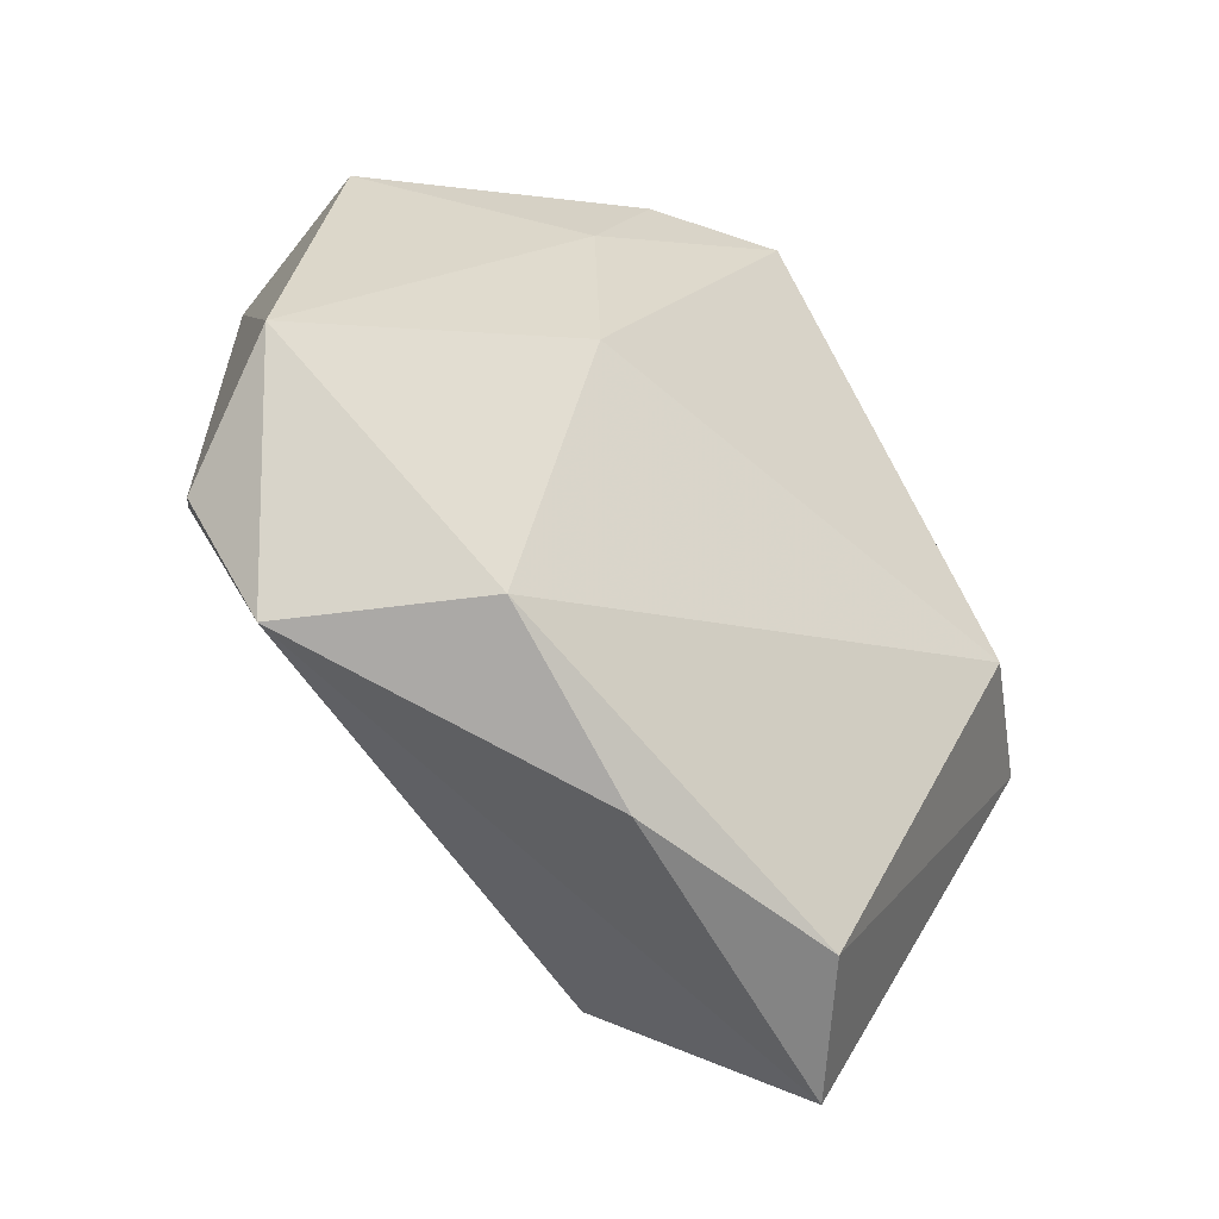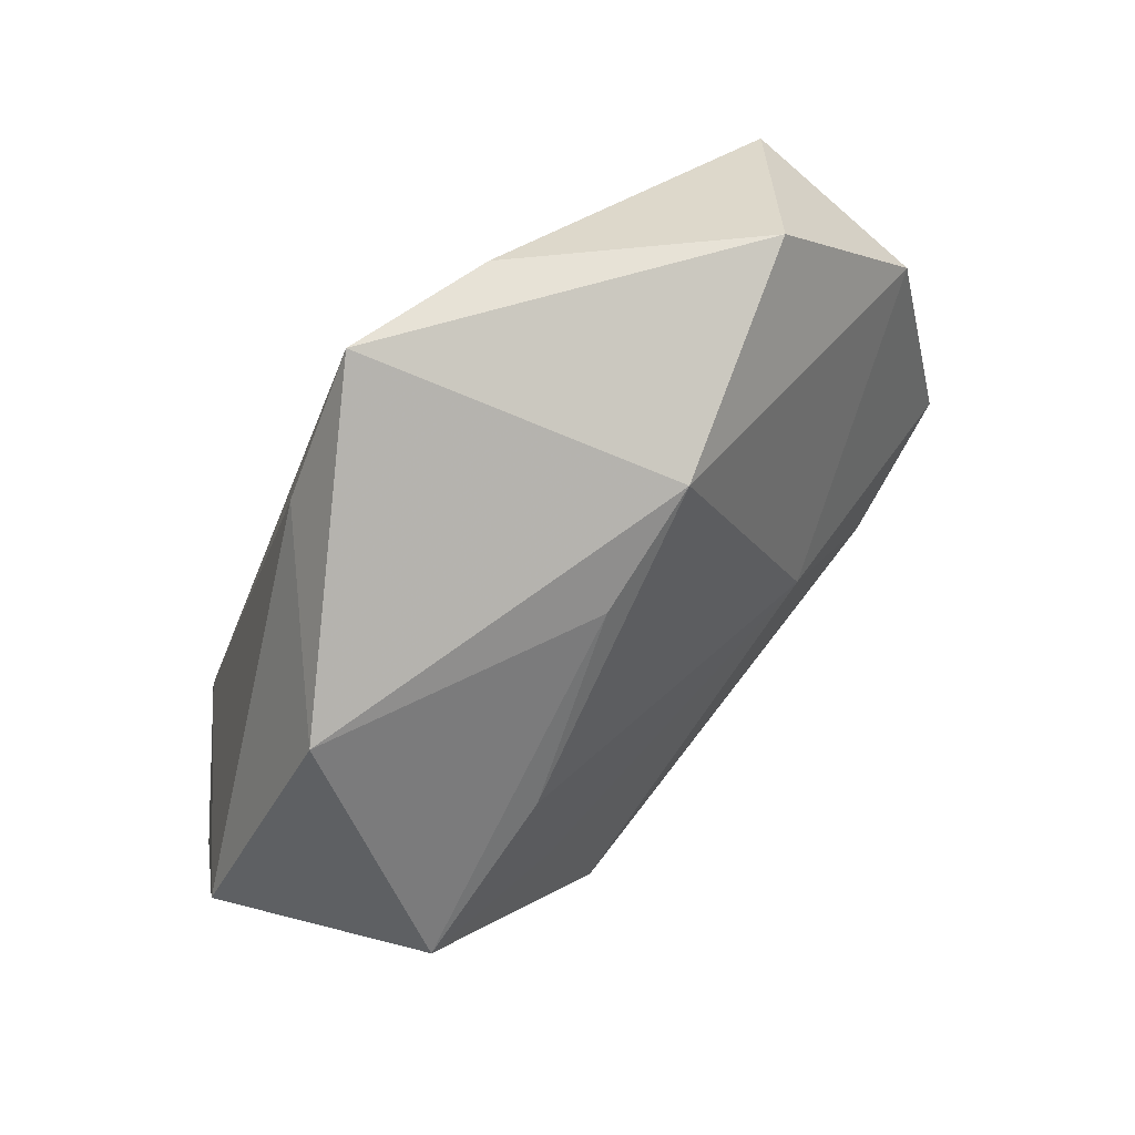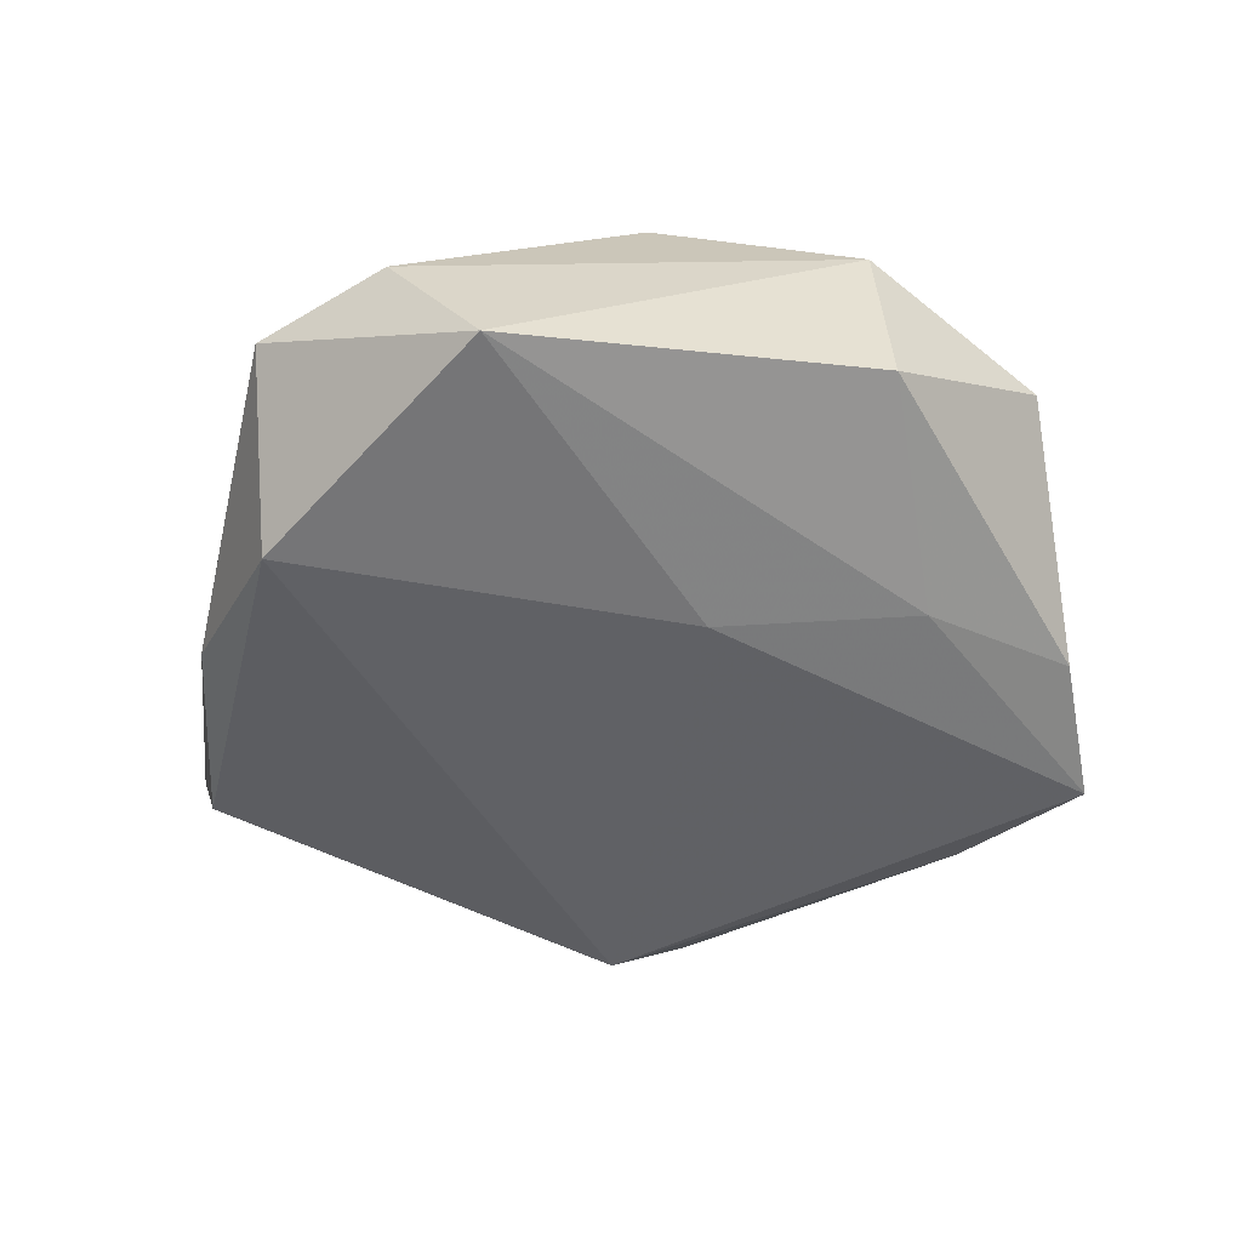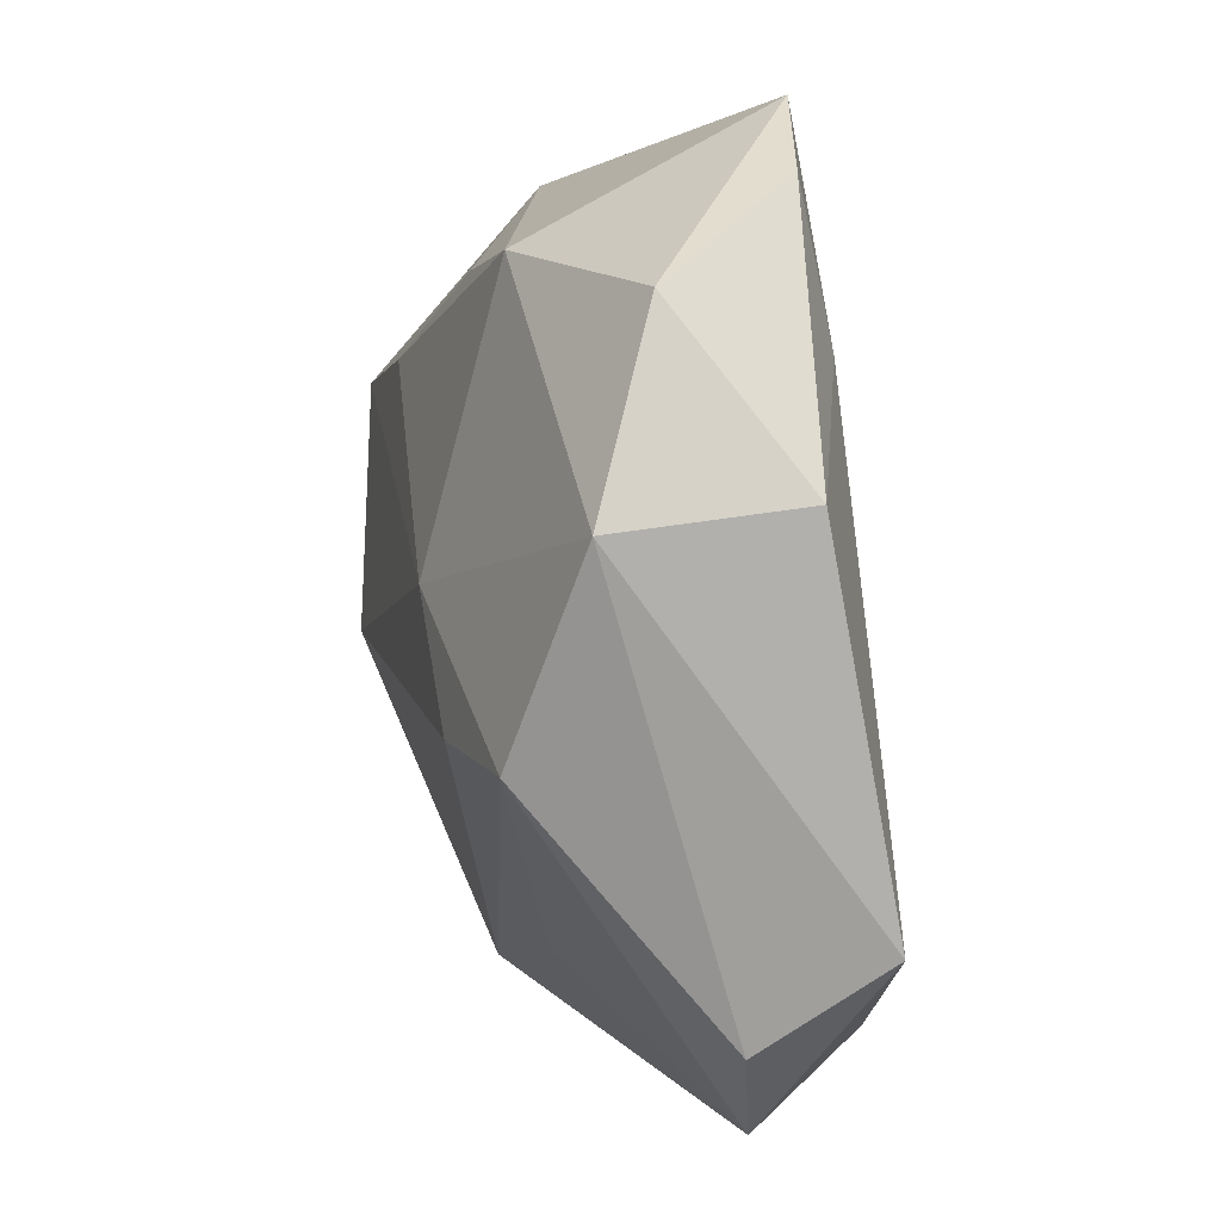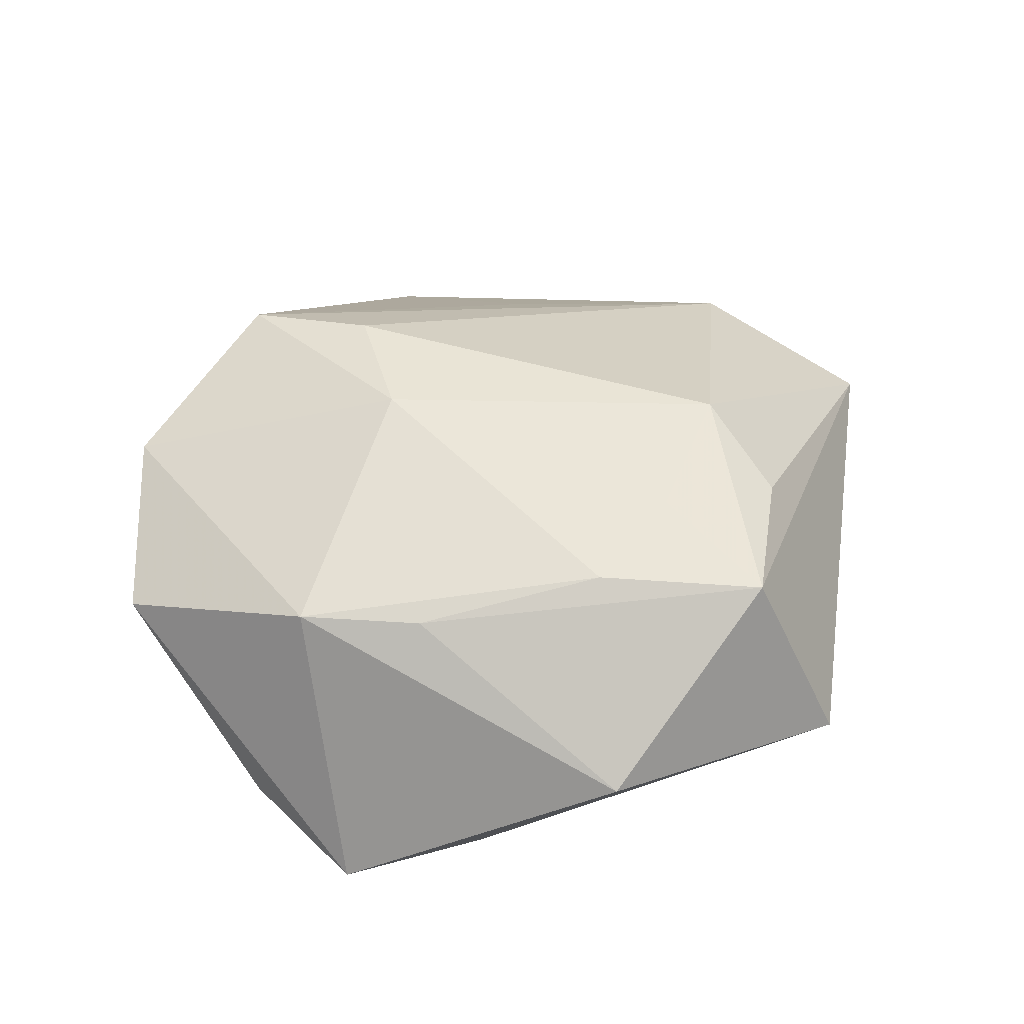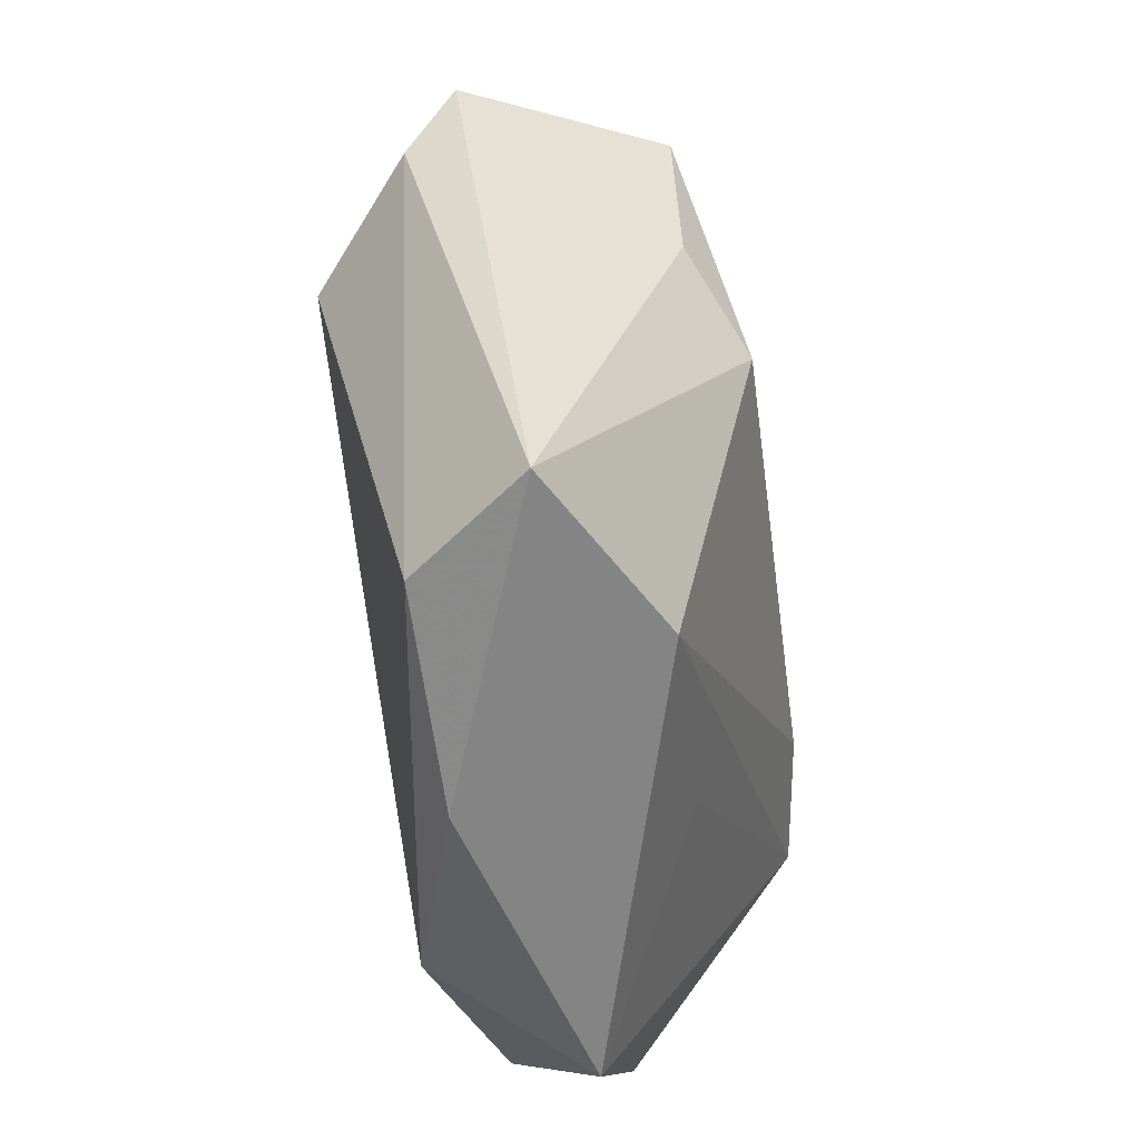
<metadata>
{"format":"obj","ext":"obj","renderer":"f3d","projection":"perspective","resolution":1024,"background":"white","views":[{"elev":-48.9,"azim":139.0,"up":"+Y"},{"elev":73.8,"azim":-51.1,"up":"+Y"},{"elev":-45.5,"azim":91.2,"up":"+Z"},{"elev":25.1,"azim":75.7,"up":"+Y"},{"elev":41.9,"azim":-147.0,"up":"+Z"},{"elev":-71.9,"azim":-82.2,"up":"+Y"}]}
</metadata>
<code>
v -0.05083 0.006368 -0.003419
v -0.01639 -0.04471 -0.01102
v -0.009579 0.03224 0.01286
v -0.02335 -0.01036 0.02235
v 0.006902 -0.04286 -0.0107
v 0.0255 -0.03393 -0.01658
v 0.02646 0.04183 0.004643
v -0.03447 -0.006357 0.01709
v 0.009923 0.009648 0.02206
v -0.02 0.03515 -0.01581
v 0.04865 -0.012 -0.01169
v 0.01511 0.03004 -0.015
v 0.003032 0.03826 0.01215
v 0.006526 0.04482 -0.01388
v 0.01511 -0.0273 0.01154
v -0.03352 -0.002051 -0.01962
v 0.03903 0.02642 -0.006563
v -0.02597 -0.04818 0.001438
v -0.008498 0.04741 -0.01763
v -0.03624 0.0318 -9.275e-05
v 0.04616 -0.02147 0.001416
v 0.03585 0.0031 0.02032
v -0.04174 0.009787 0.01732
v -0.02633 0.005212 0.0195
v 0.03761 0.0251 0.0127
v -0.04639 -0.001231 -0.00891
v 0.01651 0.008393 -0.0176
v 0.03923 -0.03445 -0.001138
v -0.00703 -0.04133 0.0119
v -0.02523 0.01831 0.01716
v 0.02135 -0.0004518 0.02226
f 20 13 19
f 10 19 16
f 10 20 19
f 16 6 2
f 18 26 2
f 2 26 16
f 28 6 11
f 16 19 27
f 27 6 16
f 11 6 27
f 23 18 8
f 8 4 23
f 18 4 8
f 25 9 22
f 13 9 25
f 3 20 23
f 13 20 3
f 16 26 1
f 1 10 16
f 20 10 1
f 23 20 1
f 1 18 23
f 1 26 18
f 29 4 18
f 18 28 29
f 5 2 6
f 6 28 5
f 18 2 5
f 5 28 18
f 21 28 11
f 22 28 21
f 11 25 21
f 21 25 22
f 23 4 24
f 24 9 23
f 4 9 24
f 23 9 30
f 30 9 13
f 30 3 23
f 13 3 30
f 17 25 11
f 31 29 22
f 4 29 31
f 22 9 31
f 31 9 4
f 15 28 22
f 22 29 15
f 15 29 28
f 12 17 11
f 11 27 12
f 12 27 19
f 14 12 19
f 17 12 14
f 25 17 7
f 13 25 7
f 17 14 7
f 19 13 7
f 7 14 19

</code>
